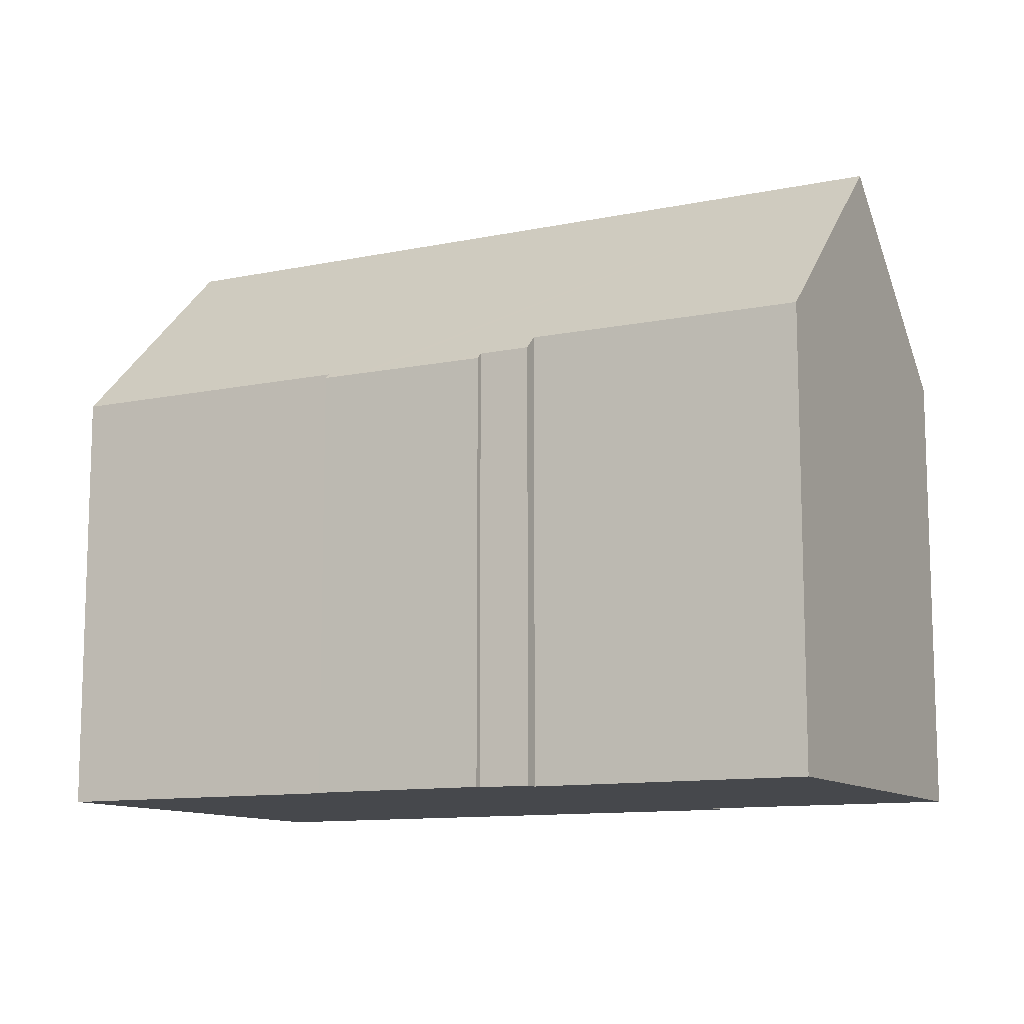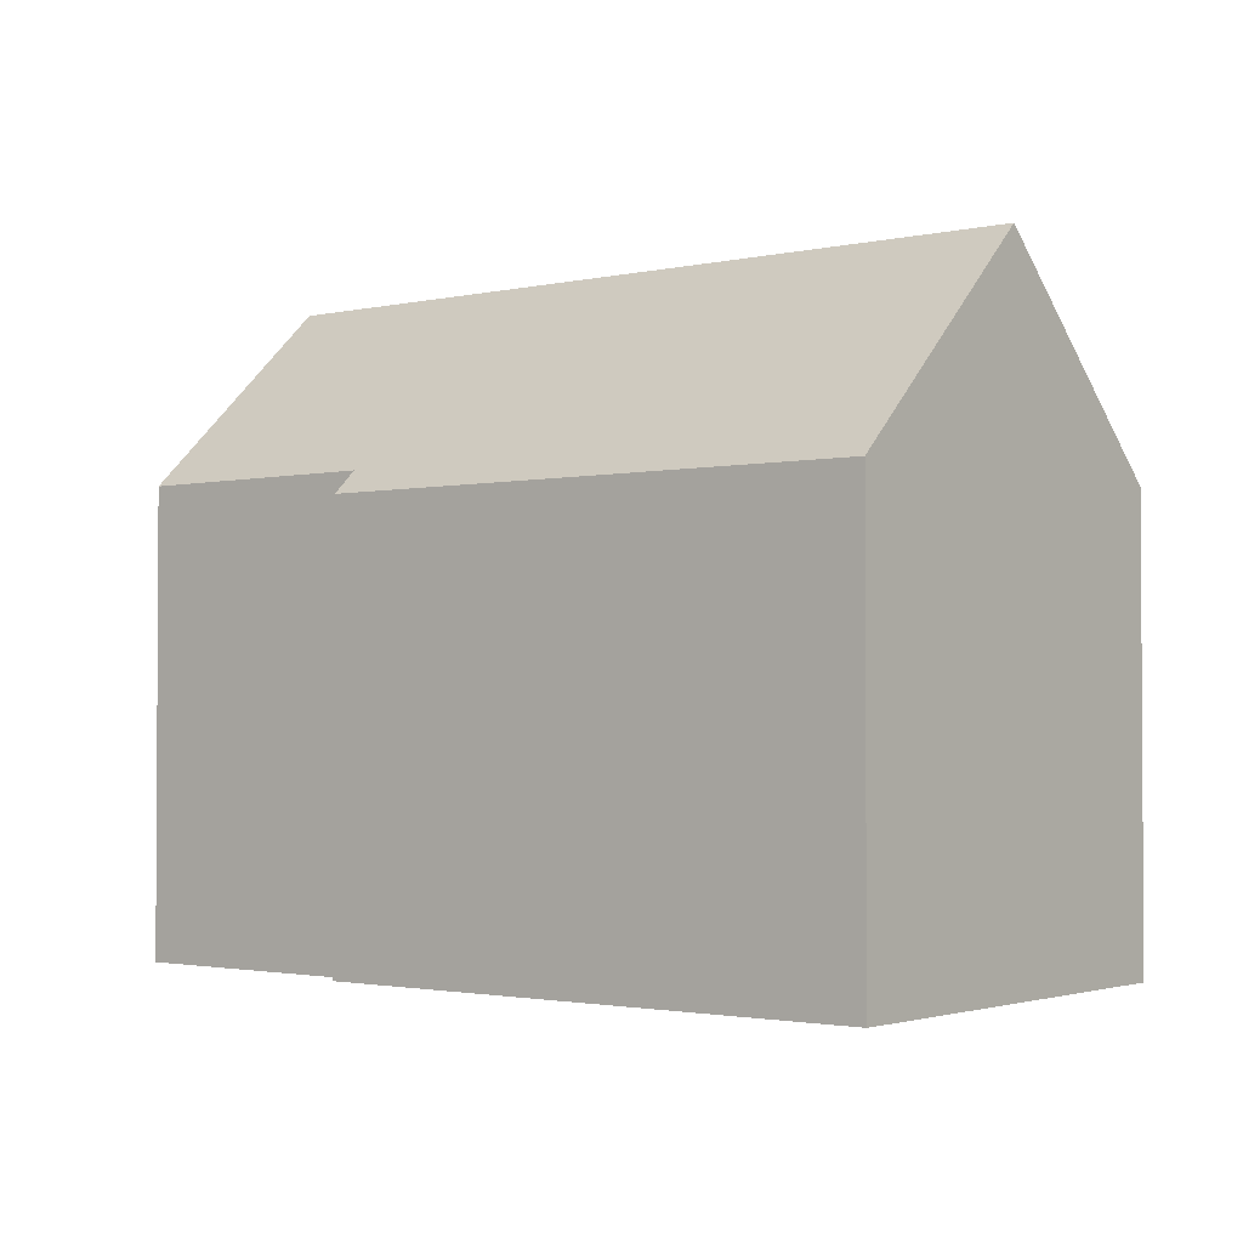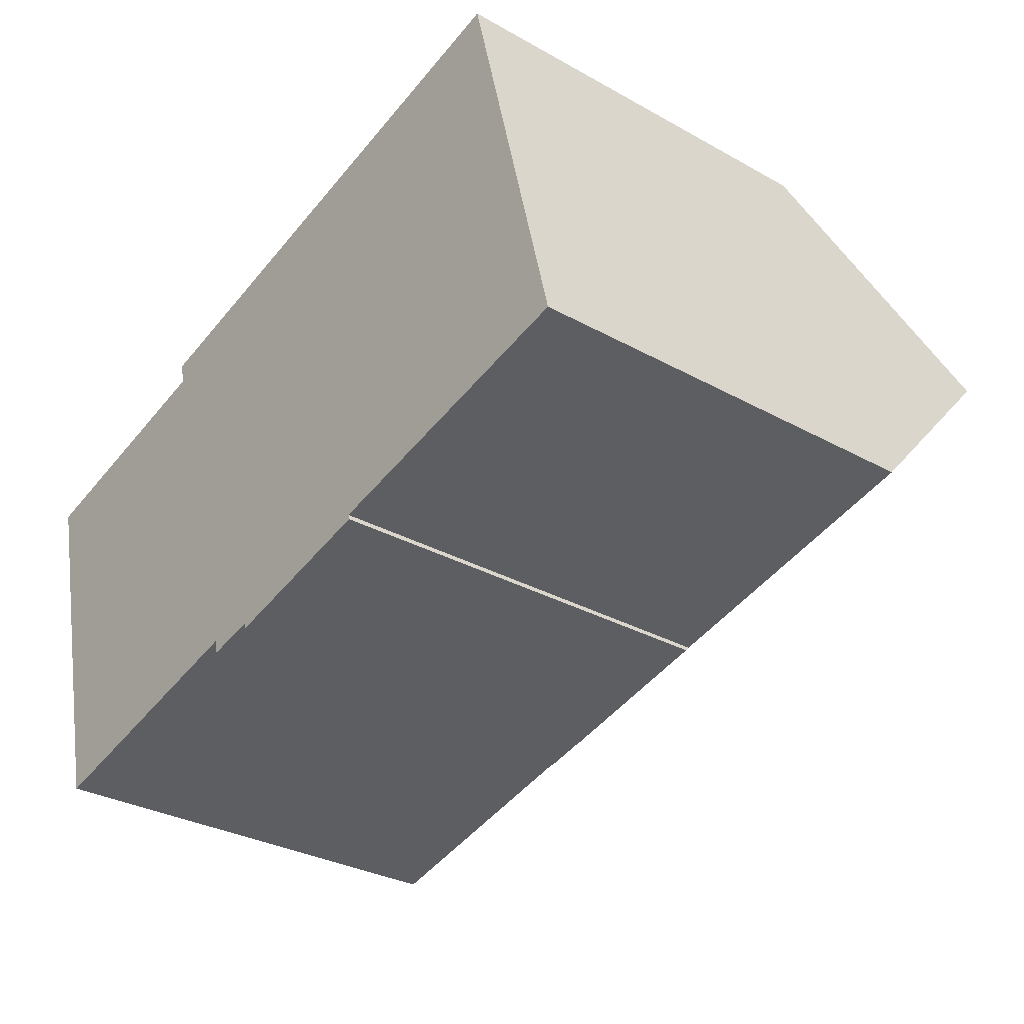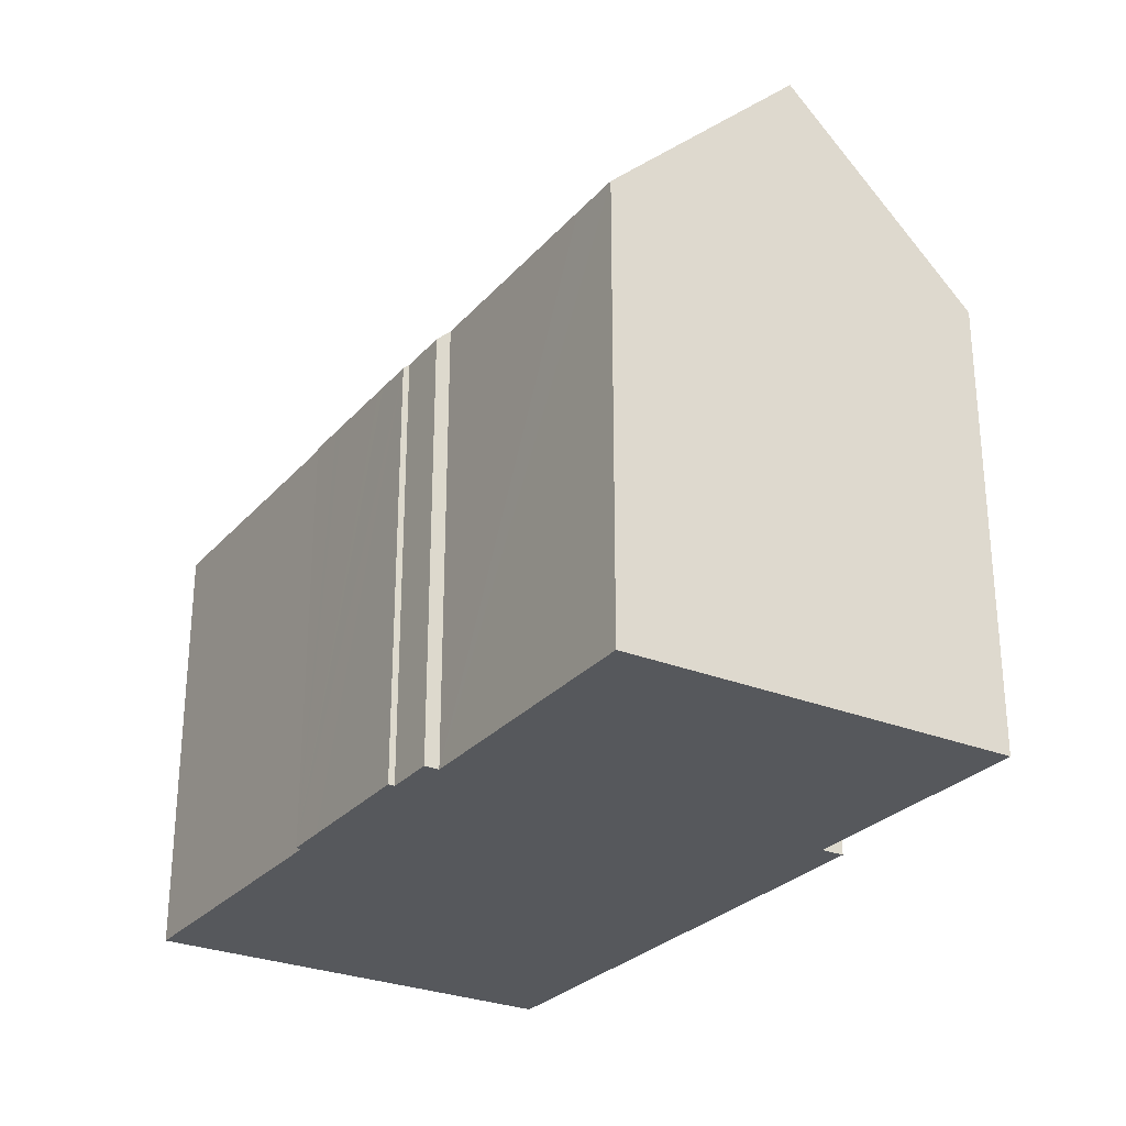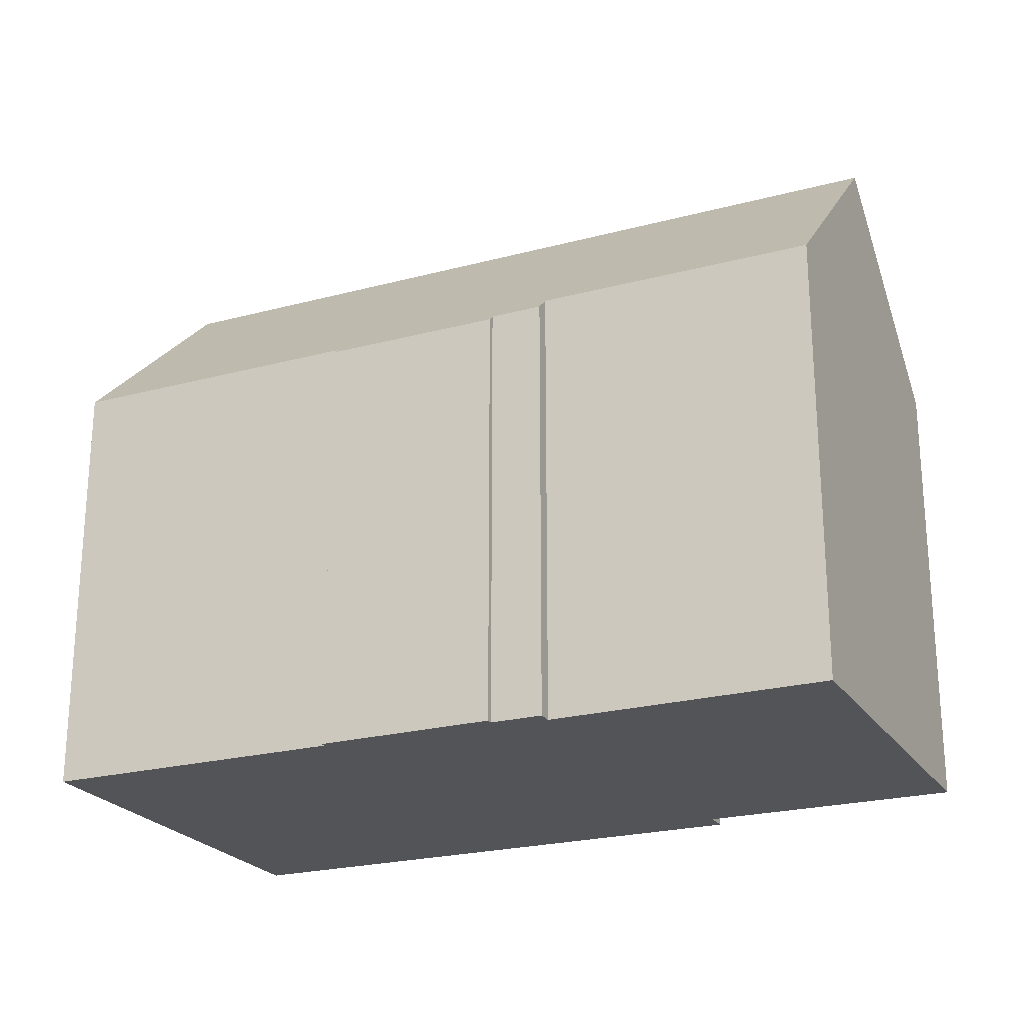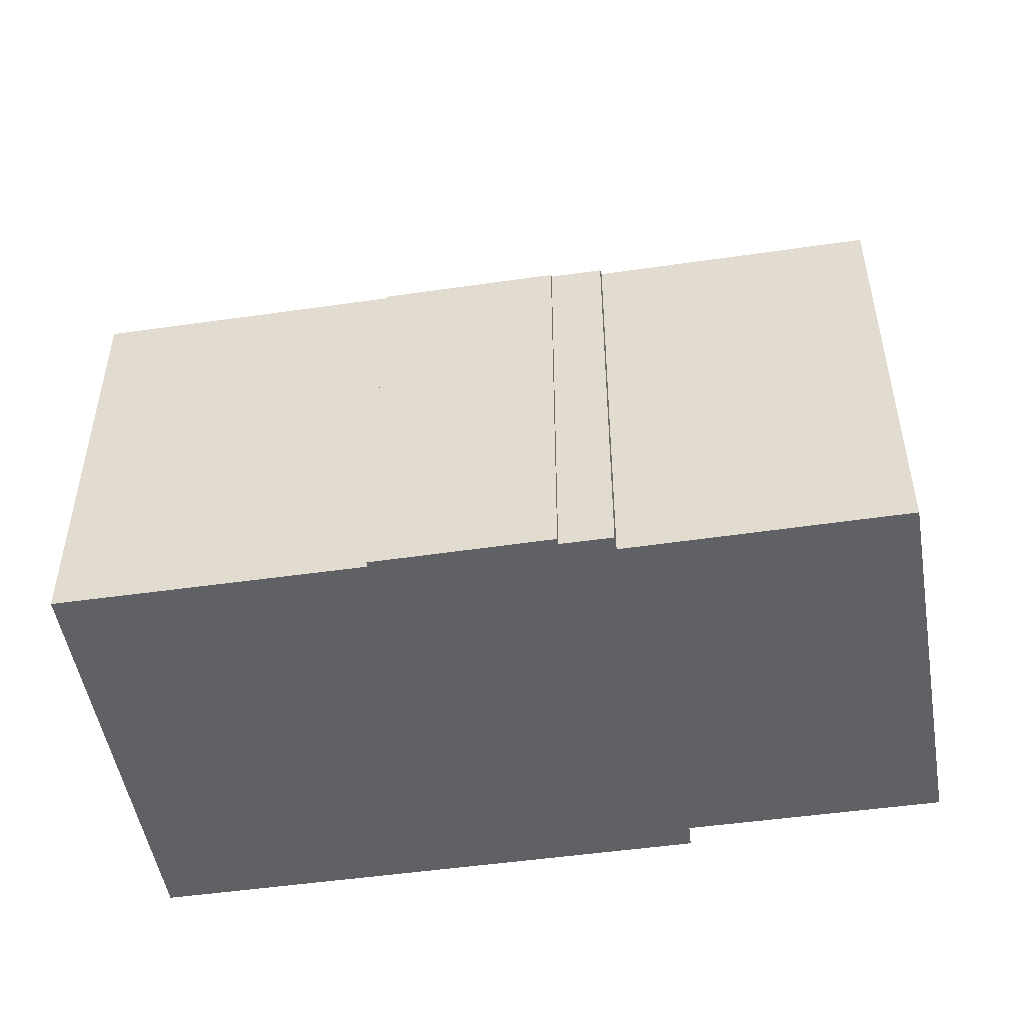
<metadata>
{"format":"obj","ext":"obj","renderer":"f3d","projection":"perspective","resolution":1024,"background":"white","views":[{"elev":-11.2,"azim":-166.8,"up":"+Y"},{"elev":-2.0,"azim":24.9,"up":"+Y"},{"elev":-30.9,"azim":51.3,"up":"+Z"},{"elev":-27.9,"azim":-136.1,"up":"+Y"},{"elev":-23.3,"azim":-169.6,"up":"+Y"},{"elev":-49.5,"azim":175.2,"up":"+Y"}]}
</metadata>
<code>
v  0 11.68 7.153e-16
v  21.83 16.49 0.125
v  1.285 16.49 -4.927
v  6.516 11.69 1.589
v  6.366 11.11 2.189
v  10.24 11.11 3.145
v  20.44 11.1 5.665
v  14.53 11.12 -7.531
v  15.5 11.25 -7.145
v  15.54 11.12 -7.278
v  23.17 11.24 -5.267
v  14.27 11.11 -7.598
v  12.29 11.1 -8.095
v  12.04 11.1 -8.157
v  10.99 11.25 -8.25
v  11.03 11.1 -8.412
v  9.58 11.62 -8.202
v  9.673 11.26 -8.572
v  3.919 11.59 -9.626
v  2.597 11.58 -9.955
v  15.54 4.456e-16 -7.278
v  14.53 4.611e-16 -7.531
v  12.04 4.995e-16 -8.157
v  11.03 5.151e-16 -8.412
v  14.27 4.652e-16 -7.598
v  12.29 4.957e-16 -8.095
v  9.673 5.249e-16 -8.572
v  10.99 5.052e-16 -8.25
v  9.58 5.022e-16 -8.202
v  2.597 6.096e-16 -9.955
v  3.919 5.894e-16 -9.626
v  15.5 4.375e-16 -7.145
v  23.17 3.225e-16 -5.267
v  0 0 0
v  1.285 3.017e-16 -4.927
v  6.516 -9.73e-17 1.589
v  6.366 -1.34e-16 2.189
v  20.44 -3.469e-16 5.665
v  10.24 -1.926e-16 3.145
v  21.83 -7.654e-18 0.125
g defaultobject
f 1 2 3
f 2 1 4
f 2 4 5
f 2 5 6
f 2 6 7
f 8 9 10
f 9 2 11
f 2 9 3
f 3 9 8
f 3 8 12
f 3 12 13
f 3 13 14
f 3 14 15
f 15 14 16
f 3 15 17
f 17 15 18
f 3 17 19
f 3 19 20
f 21 8 10
f 8 21 12
f 12 21 13
f 13 21 14
f 14 21 16
f 16 21 22
f 16 22 23
f 16 23 24
f 23 22 25
f 23 25 26
f 15 27 18
f 27 15 28
f 29 19 17
f 19 29 20
f 20 29 30
f 30 29 31
f 11 32 9
f 32 11 33
f 16 28 15
f 28 16 24
f 18 29 17
f 29 18 27
f 20 1 3
f 1 20 30
f 1 30 34
f 34 30 35
f 36 5 4
f 5 36 37
f 1 36 4
f 36 1 34
f 37 6 5
f 6 37 7
f 7 37 38
f 38 37 39
f 7 11 2
f 11 7 38
f 11 38 33
f 33 38 40
f 32 10 9
f 10 32 21
f 39 40 38
f 40 39 37
f 40 37 36
f 40 36 34
f 40 34 33
f 33 34 35
f 33 35 32
f 32 35 29
f 29 35 30
f 32 29 21
f 21 29 22
f 22 29 25
f 25 29 26
f 26 29 23
f 23 29 28
f 29 30 31
f 27 28 29
f 24 23 28

</code>
